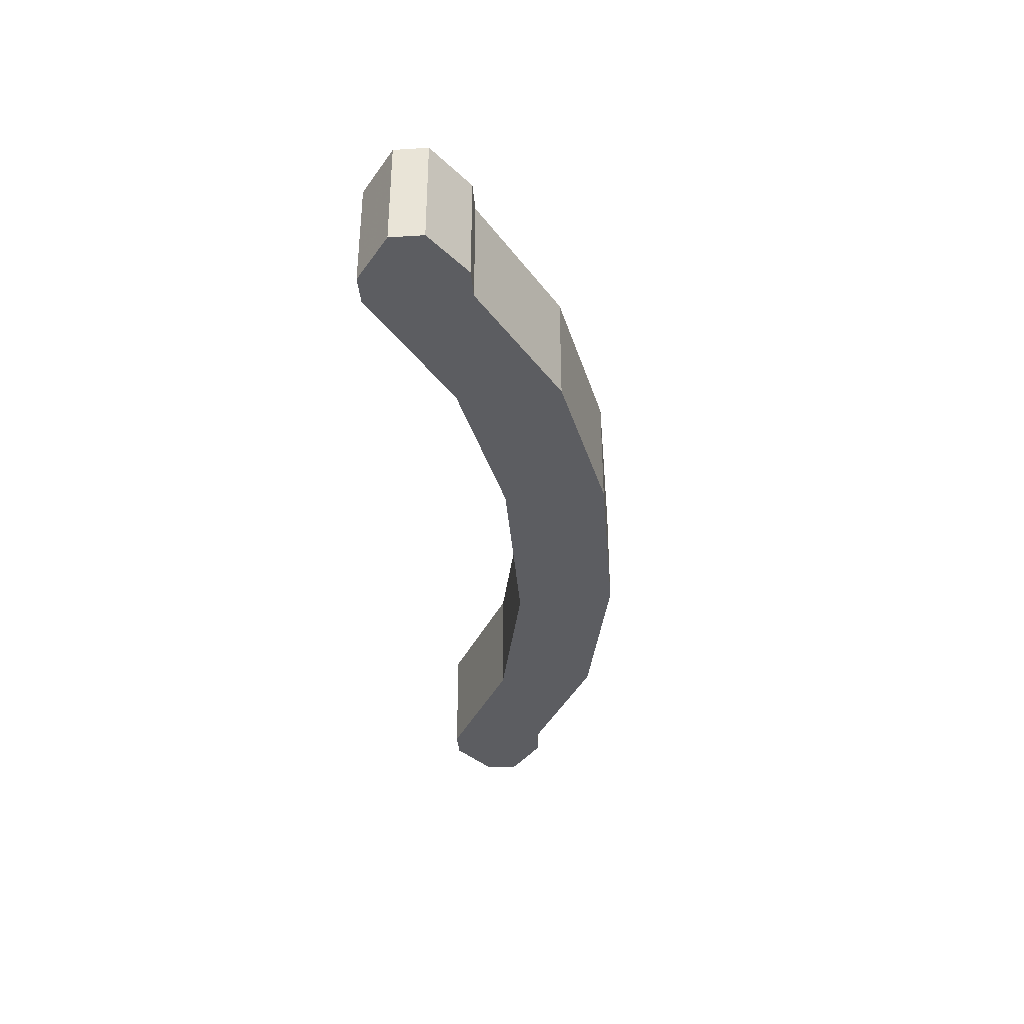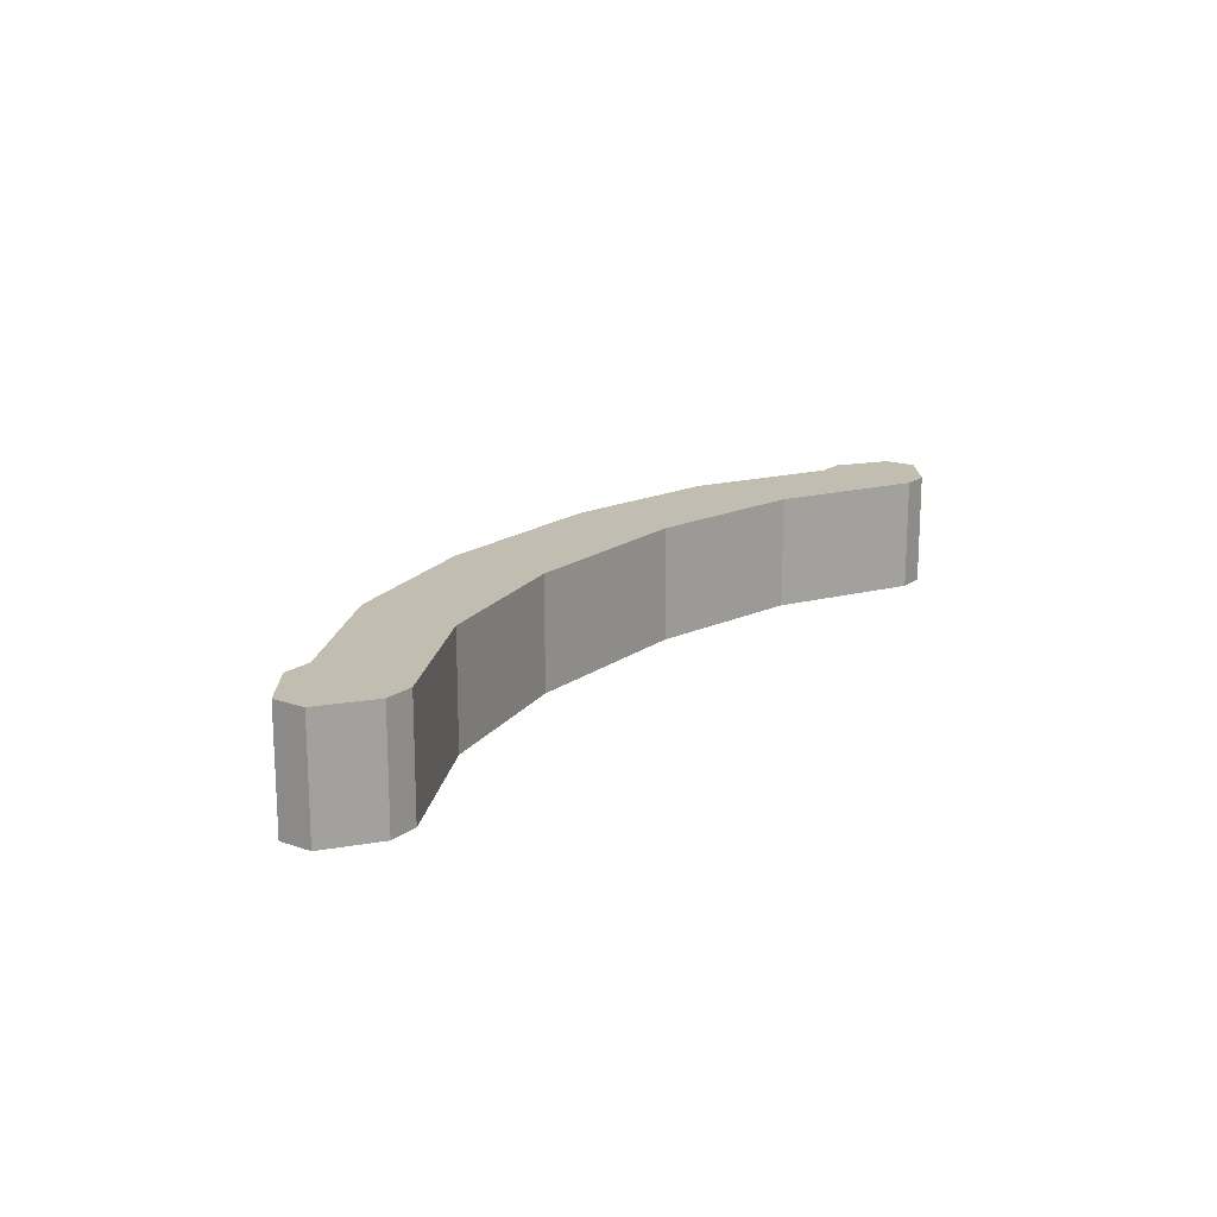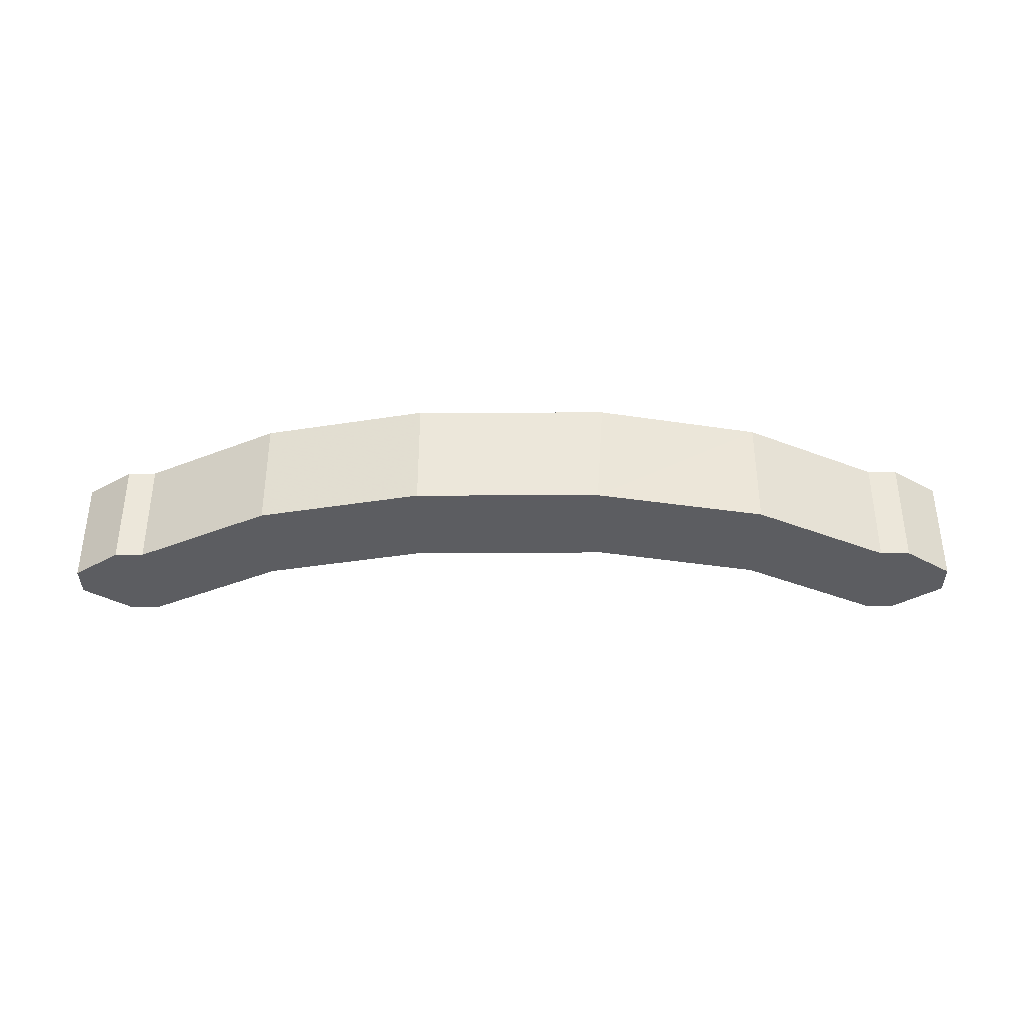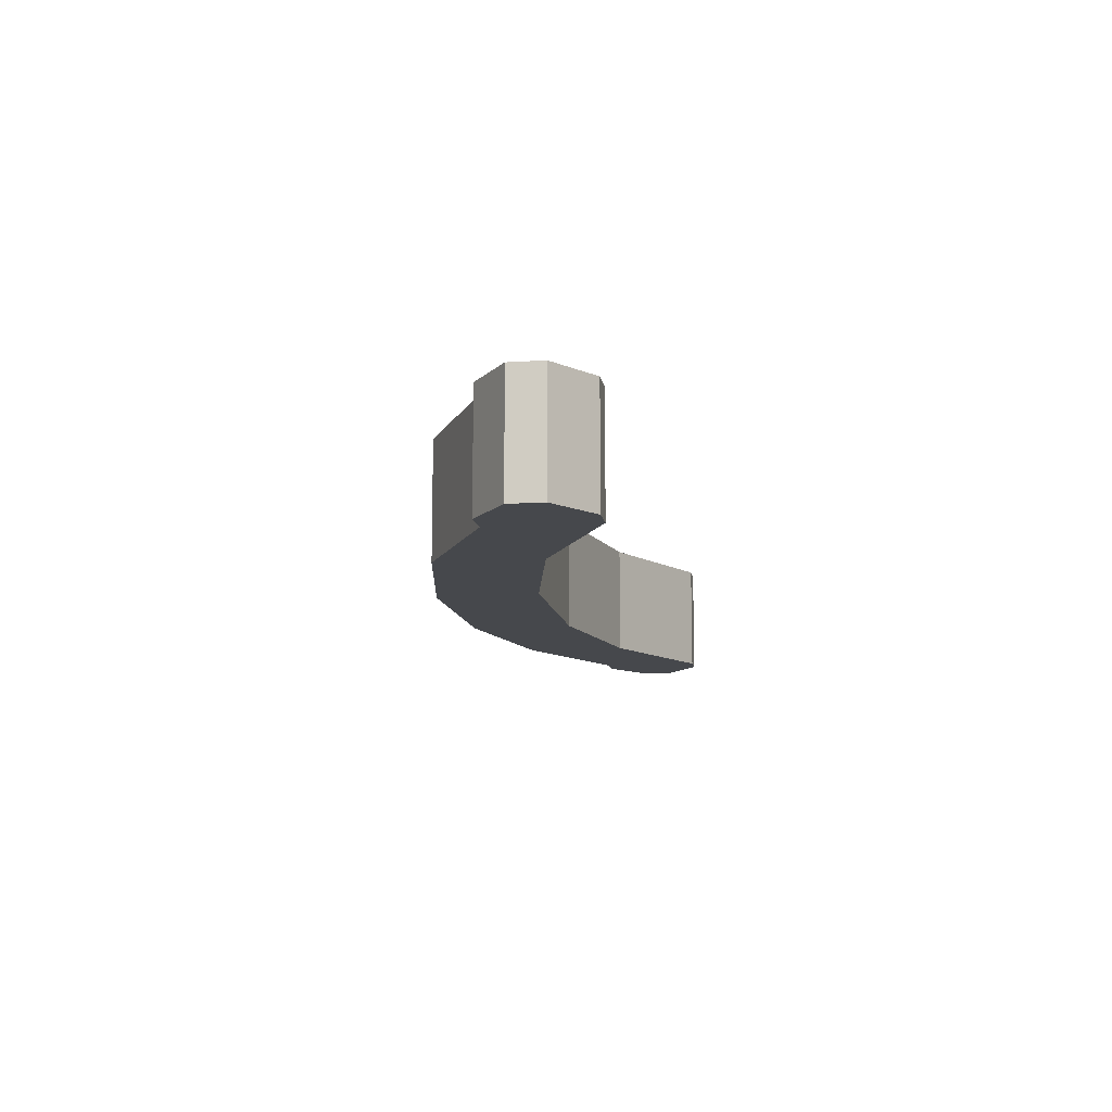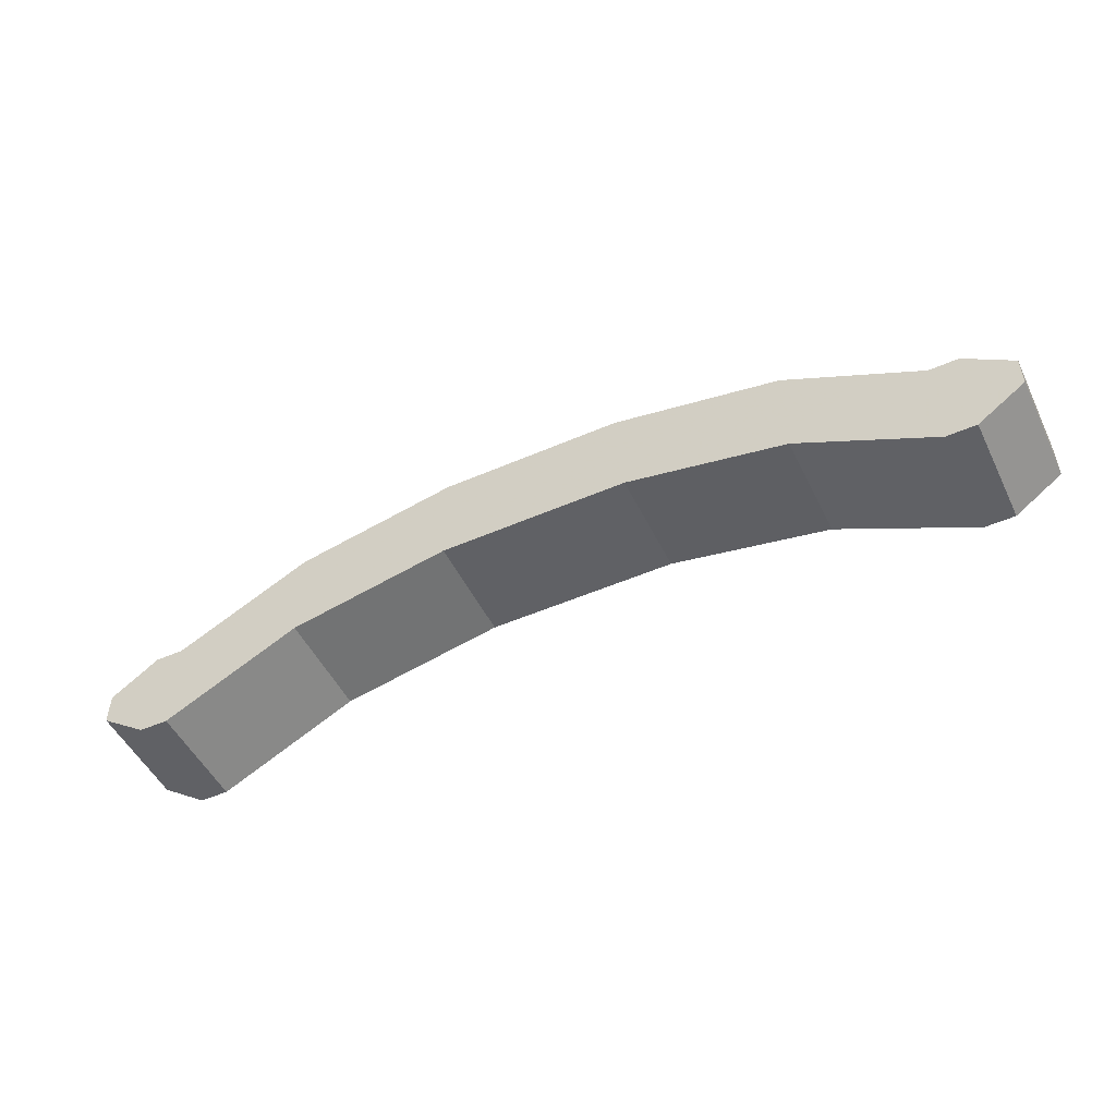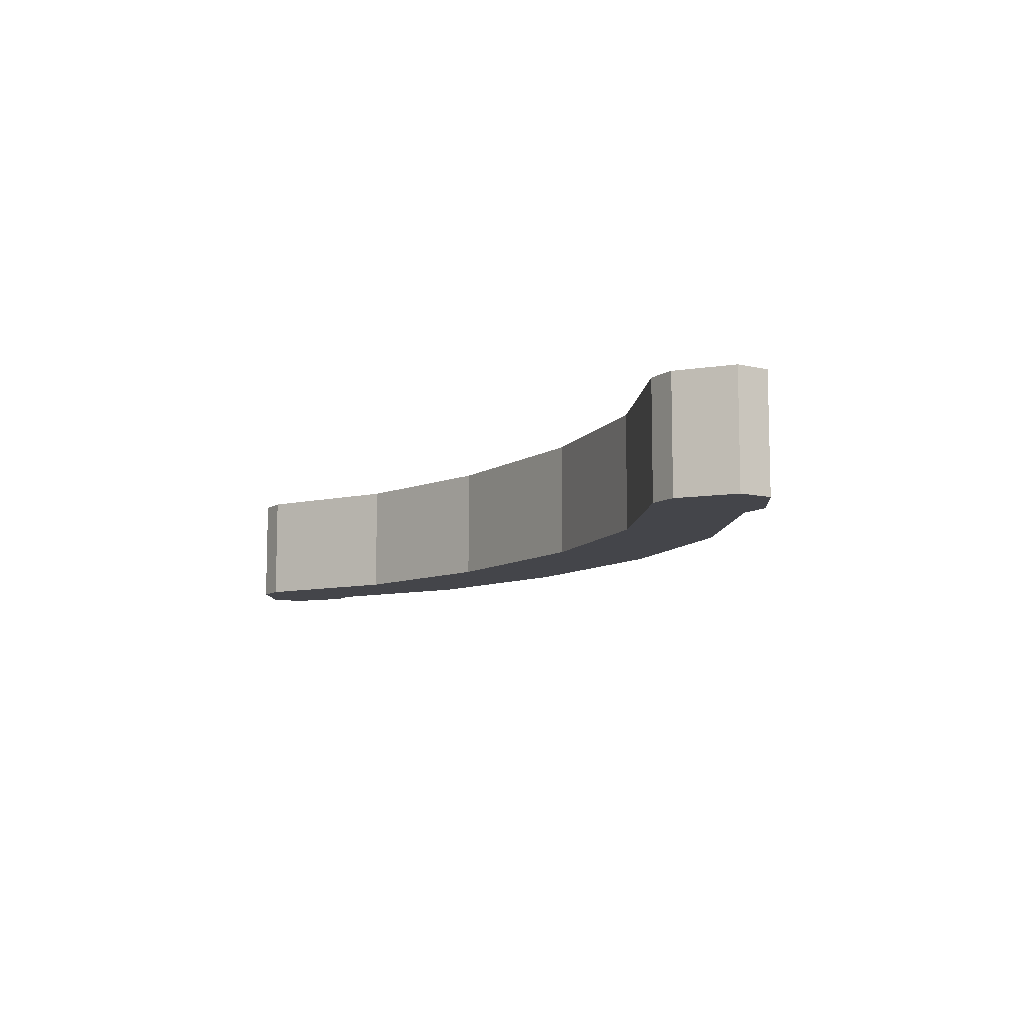
<metadata>
{"format":"obj","ext":"obj","renderer":"f3d","projection":"perspective","resolution":1024,"background":"white","views":[{"elev":-36.8,"azim":94.7,"up":"+Z"},{"elev":16.8,"azim":-55.0,"up":"+Z"},{"elev":-36.9,"azim":-179.8,"up":"+Z"},{"elev":-11.4,"azim":-81.0,"up":"+Z"},{"elev":-50.2,"azim":-154.4,"up":"+Y"},{"elev":-9.2,"azim":58.3,"up":"+Z"}]}
</metadata>
<code>
o Cube_Cube.005
v 0.6405 0.133 -0.4958
v 0.6405 0.133 0.5061
v 2.116 -0.1701 0.5061
v 2.116 -0.1701 -0.4958
v 0.6405 1.044 -0.4958
v -1.034 1.044 -0.4958
v -1.104 0.133 -0.4958
v -1.104 0.133 0.5061
v -2.579 -0.1701 -0.4958
v -2.579 -0.1701 0.5061
v -1.104 1.044 0.5061
v 0.6405 1.044 0.5061
v -2.579 0.7409 0.5061
v -2.579 0.7409 -0.4958
v 2.116 0.7409 0.5061
v 2.116 0.7409 -0.4958
v 3.348 -0.802 0.5061
v 3.348 -0.802 -0.4958
v -3.811 -0.802 -0.4958
v -3.811 -0.802 0.5061
v -3.811 0.109 0.5061
v -3.811 0.109 -0.4958
v 3.348 0.109 0.5061
v 3.348 0.109 -0.4958
v 3.609 -0.802 0.5061
v 3.609 -0.802 -0.4958
v -4.081 -0.802 -0.4958
v -4.081 -0.802 0.5061
v -4.081 0.109 0.5061
v -4.081 0.109 -0.4958
v 3.609 0.109 0.5061
v 3.609 0.109 -0.4958
v 4.042 -0.4938 0.5061
v 4.042 -0.4938 -0.4958
v -4.514 -0.4938 -0.4958
v -4.514 -0.4938 0.5061
v -4.514 -0.1991 0.5061
v -4.514 -0.1991 -0.4958
v 4.042 -0.1991 0.5061
v 4.042 -0.1991 -0.4958
f 1 4 3 2
f 7 6 5 1
f 8 10 9 7
f 11 8 2 12
f 2 8 7 1
f 11 12 5 6
f 11 13 10 8
f 7 9 14 6
f 15 23 24 16
f 5 16 4 1
f 2 3 15 12
f 10 20 19 9
f 13 11 6 14
f 15 16 5 12
f 23 31 32 24
f 20 28 27 19
f 13 21 20 10
f 3 17 23 15
f 14 22 21 13
f 4 18 17 3
f 16 24 18 4
f 9 19 22 14
f 31 39 40 32
f 28 36 35 27
f 21 29 28 20
f 17 25 31 23
f 22 30 29 21
f 18 26 25 17
f 24 32 26 18
f 19 27 30 22
f 39 33 34 40
f 38 35 36 37
f 29 37 36 28
f 25 33 39 31
f 30 38 37 29
f 26 34 33 25
f 32 40 34 26
f 27 35 38 30

</code>
